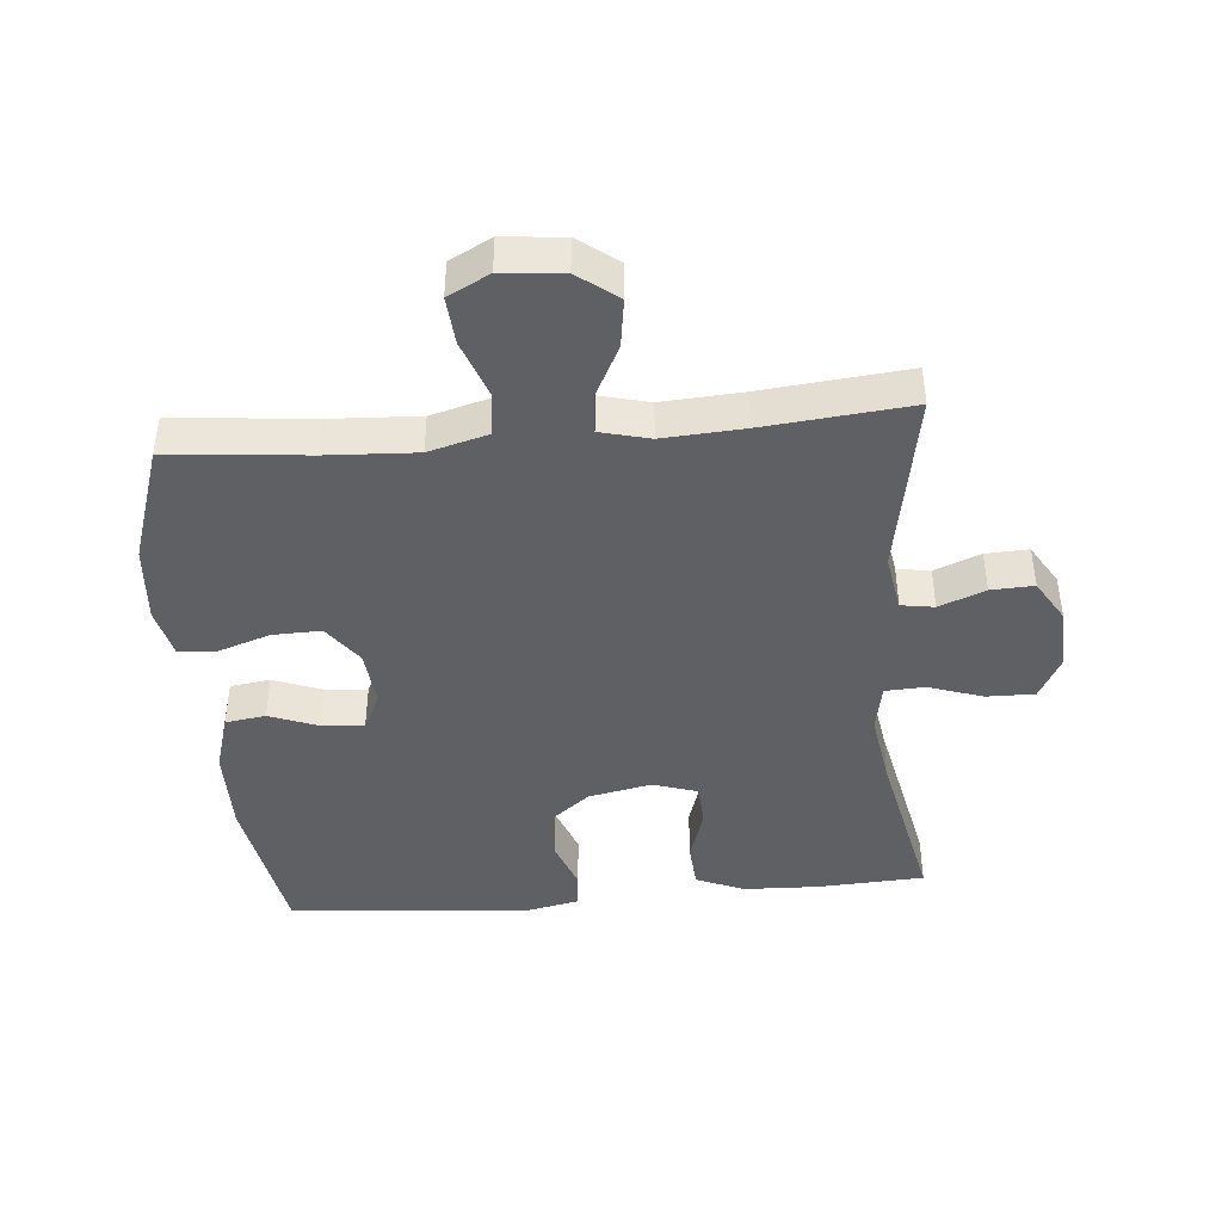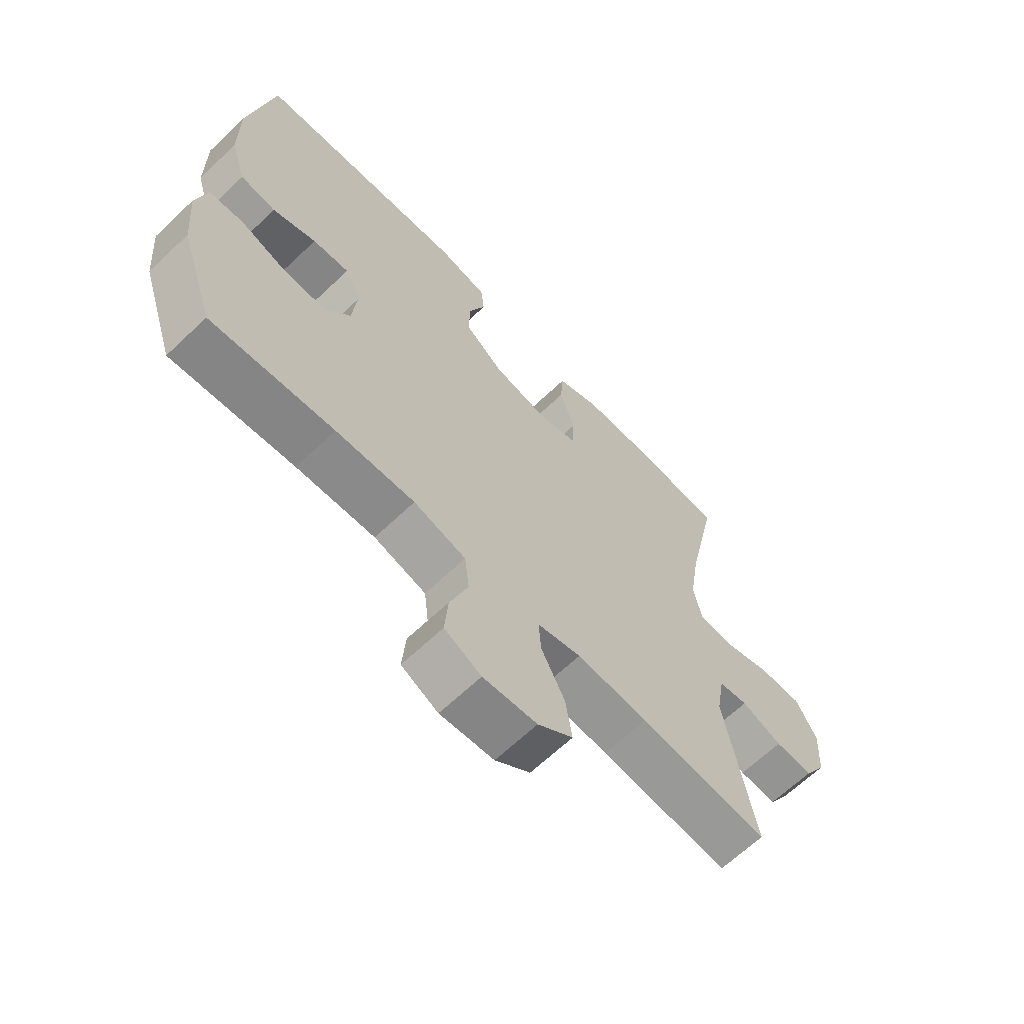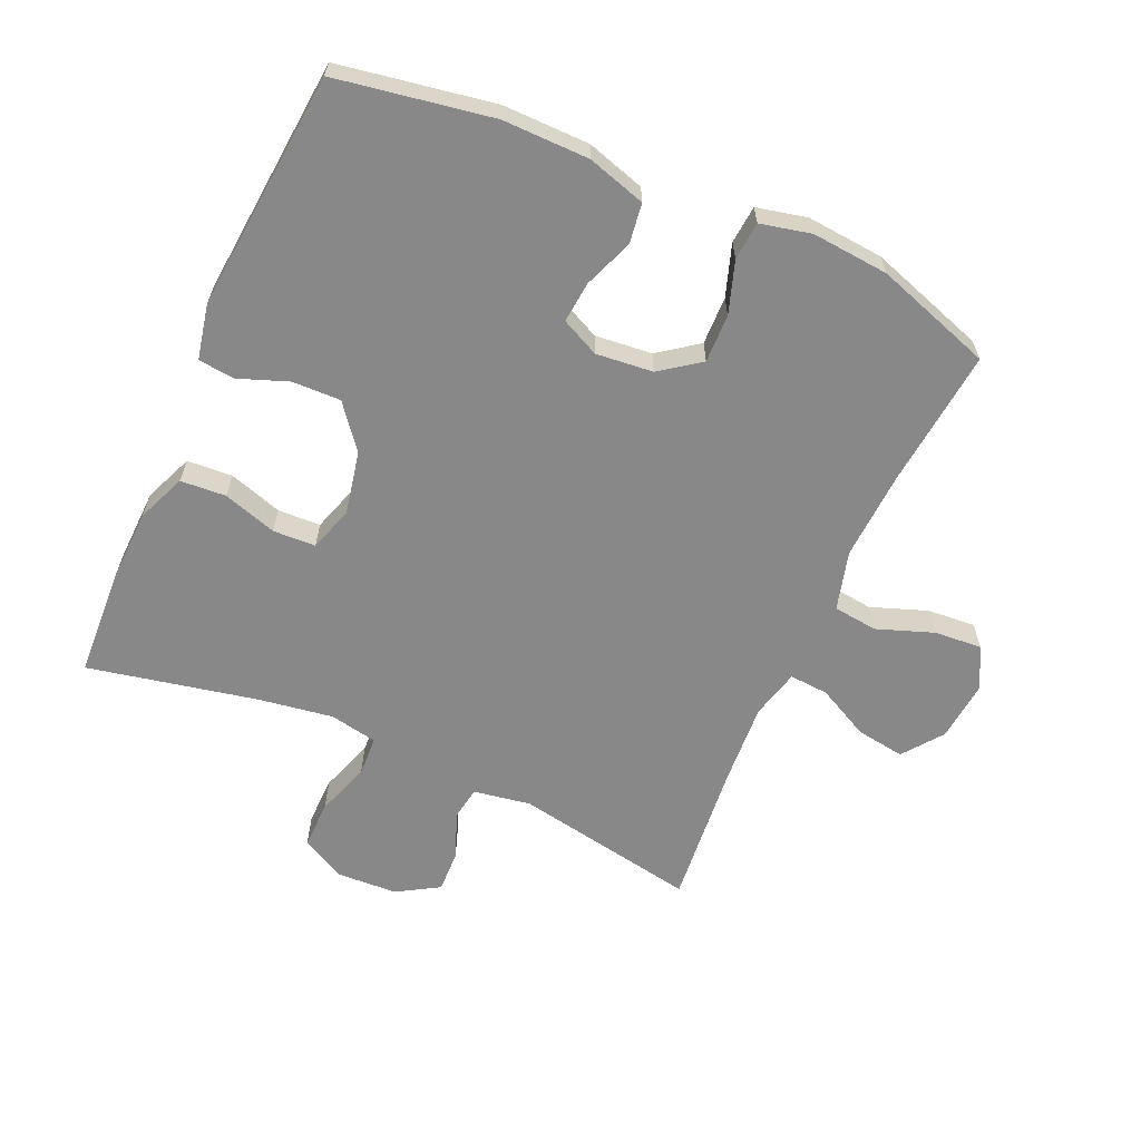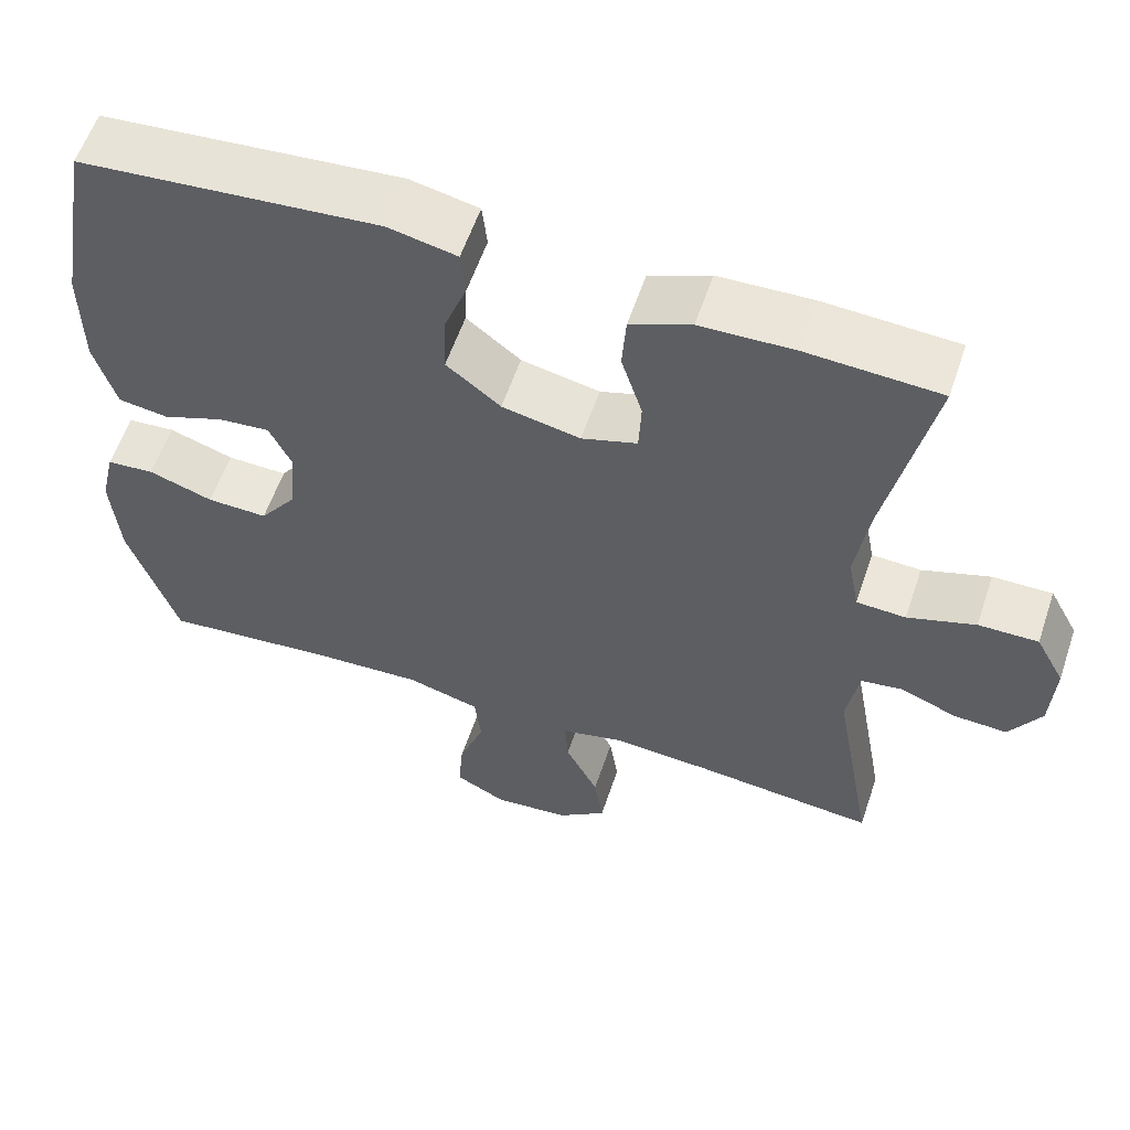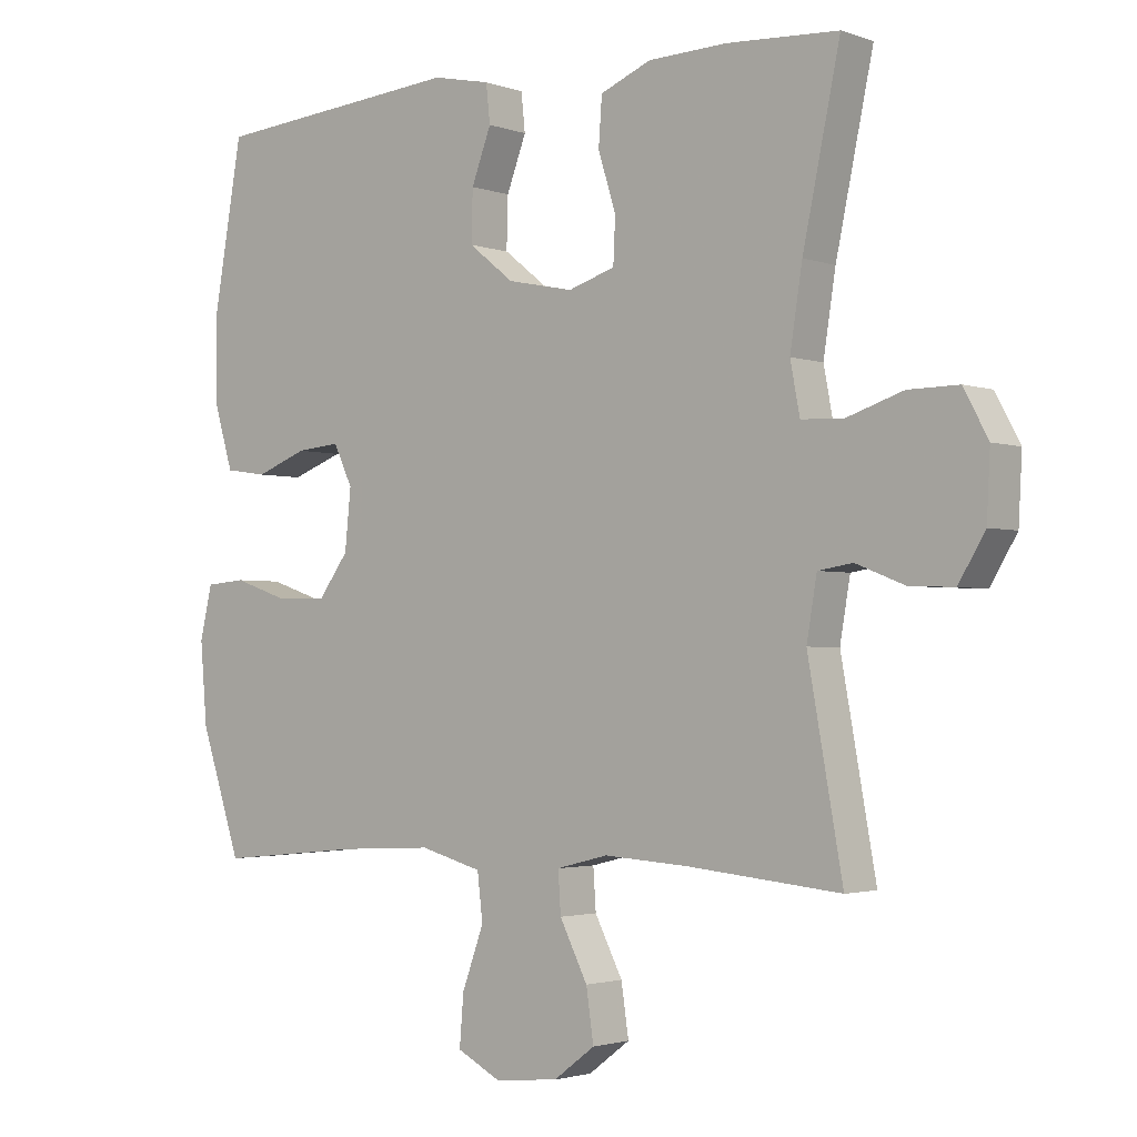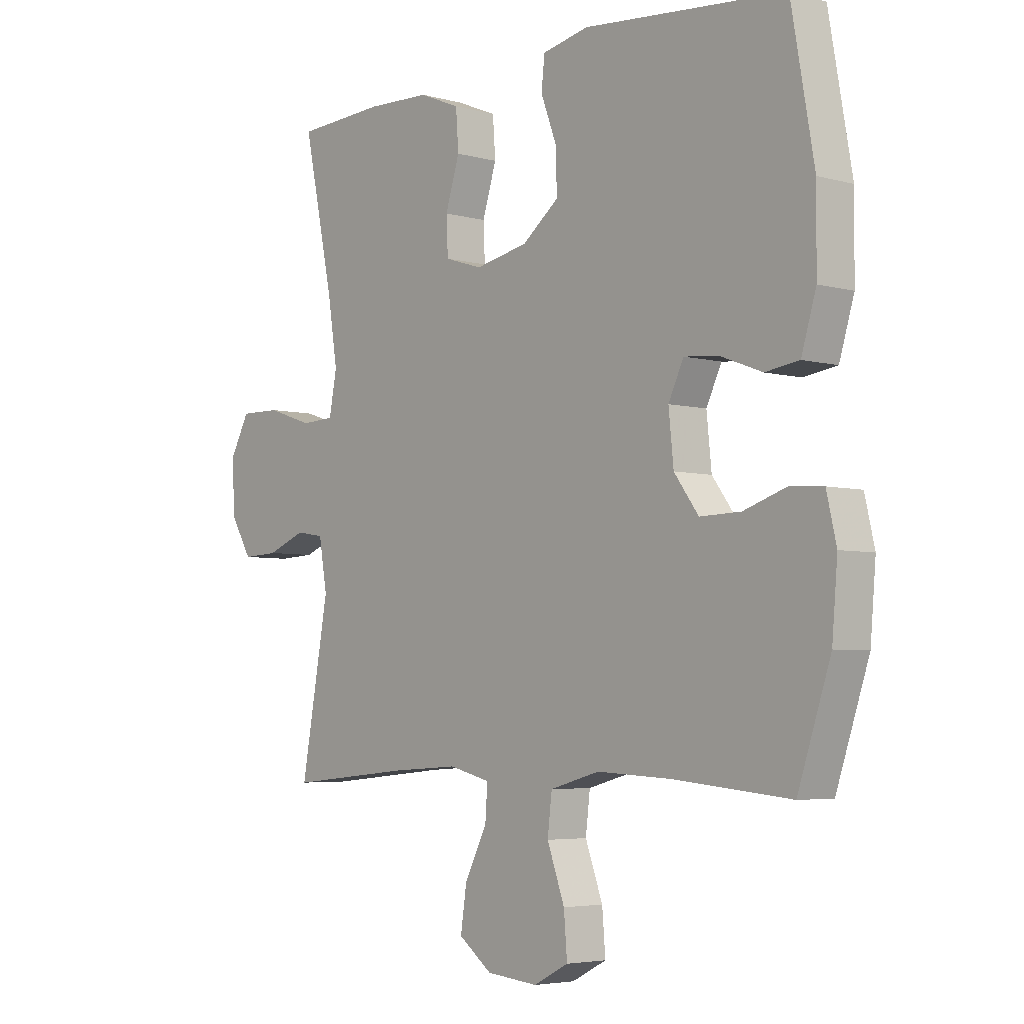
<metadata>
{"format":"obj","ext":"obj","renderer":"f3d","projection":"perspective","resolution":1024,"background":"white","views":[{"elev":-43.1,"azim":-175.0,"up":"+Y"},{"elev":-65.4,"azim":133.7,"up":"+Z"},{"elev":-62.7,"azim":65.9,"up":"+Y"},{"elev":58.2,"azim":-161.4,"up":"+Z"},{"elev":-2.3,"azim":-140.8,"up":"+Z"},{"elev":-4.6,"azim":48.8,"up":"+Z"}]}
</metadata>
<code>
v 0.5 0.07 0.5
v 0.542 0.07 0.26
v 0.541 0.07 0.126
v 0.514 0.07 0.036
v 0.452 0.07 0.027
v 0.376 0.07 0.056
v 0.312 0.07 0.062
v 0.284 0.07 0.003
v 0.293 0.07 -0.085
v 0.338 0.07 -0.146
v 0.413 0.07 -0.144
v 0.493 0.07 -0.117
v 0.552 0.07 -0.122
v 0.57 0.07 -0.2
v 0.56 0.07 -0.319
v 0.5 0.07 -0.5
v 0.286 0.07 -0.479
v 0.149 0.07 -0.472
v 0.058 0.07 -0.497
v 0.05 0.07 -0.565
v 0.082 0.07 -0.653
v 0.088 0.07 -0.727
v 0.024 0.07 -0.76
v -0.07 0.07 -0.751
v -0.131 0.07 -0.705
v -0.12 0.07 -0.63
v -0.079 0.07 -0.549
v -0.075 0.07 -0.489
v -0.151 0.07 -0.47
v -0.275 0.07 -0.478
v -0.5 0.07 -0.5
v -0.449 0.07 -0.216
v -0.464 0.07 -0.128
v -0.515 0.07 -0.12
v -0.586 0.07 -0.148
v -0.652 0.07 -0.151
v -0.691 0.07 -0.086
v -0.696 0.07 0.009
v -0.66 0.07 0.076
v -0.586 0.07 0.075
v -0.502 0.07 0.047
v -0.441 0.07 0.05
v -0.427 0.07 0.124
v -0.445 0.07 0.239
v -0.5 0.07 0.5
v -0.336 0.07 0.509
v -0.22 0.07 0.505
v -0.145 0.07 0.474
v -0.14 0.07 0.404
v -0.166 0.07 0.321
v -0.163 0.07 0.255
v -0.094 0.07 0.233
v 0.003 0.07 0.253
v 0.07 0.07 0.306
v 0.068 0.07 0.381
v 0.039 0.07 0.458
v 0.045 0.07 0.514
v 0.13 0.07 0.532
v 0.5 0 0.5
v 0.542 0 0.26
v 0.541 0 0.126
v 0.514 0 0.036
v 0.452 0 0.027
v 0.376 0 0.056
v 0.312 0 0.062
v 0.284 0 0.003
v 0.293 0 -0.085
v 0.338 0 -0.146
v 0.413 0 -0.144
v 0.493 0 -0.117
v 0.552 0 -0.122
v 0.57 0 -0.2
v 0.56 0 -0.319
v 0.5 0 -0.5
v 0.286 0 -0.479
v 0.149 0 -0.472
v 0.058 0 -0.497
v 0.05 0 -0.565
v 0.082 0 -0.653
v 0.088 0 -0.727
v 0.024 0 -0.76
v -0.07 0 -0.751
v -0.131 0 -0.705
v -0.12 0 -0.63
v -0.079 0 -0.549
v -0.075 0 -0.489
v -0.151 0 -0.47
v -0.275 0 -0.478
v -0.5 0 -0.5
v -0.449 0 -0.216
v -0.464 0 -0.128
v -0.515 0 -0.12
v -0.586 0 -0.148
v -0.652 0 -0.151
v -0.691 0 -0.086
v -0.696 0 0.009
v -0.66 0 0.076
v -0.586 0 0.075
v -0.502 0 0.047
v -0.441 0 0.05
v -0.427 0 0.124
v -0.445 0 0.239
v -0.5 0 0.5
v -0.336 0 0.509
v -0.22 0 0.505
v -0.145 0 0.474
v -0.14 0 0.404
v -0.166 0 0.321
v -0.163 0 0.255
v -0.094 0 0.233
v 0.003 0 0.253
v 0.07 0 0.306
v 0.068 0 0.381
v 0.039 0 0.458
v 0.045 0 0.514
v 0.13 0 0.532
f 4 5 6
f 3 4 6
f 2 3 6
f 1 2 6
f 58 1 6
f 57 58 6
f 56 57 6
f 55 56 6
f 54 55 6 7
f 53 54 7 8
f 52 53 8 9
f 51 52 9 10
f 48 49 50
f 47 48 50
f 46 47 50
f 45 46 50
f 44 45 50
f 43 44 50 51
f 42 43 51 10
f 39 40 41
f 38 39 41
f 37 38 41
f 36 37 41
f 35 36 41
f 34 35 41
f 41 42 10
f 34 41 10
f 33 34 10
f 30 31 32
f 32 33 10
f 30 32 10
f 29 30 10
f 25 26 27
f 24 25 27
f 23 24 27
f 22 23 27
f 21 22 27
f 20 21 27
f 19 20 27 28
f 29 10 11
f 28 29 11
f 19 28 11
f 18 19 11
f 15 16 17
f 15 17 18
f 14 15 18
f 13 14 18
f 12 13 18
f 11 12 18
f 64 63 62
f 64 62 61
f 64 61 60
f 64 60 59
f 64 59 116
f 64 116 115
f 64 115 114
f 64 114 113
f 65 64 113 112
f 66 65 112 111
f 67 66 111 110
f 68 67 110 109
f 108 107 106
f 108 106 105
f 108 105 104
f 108 104 103
f 108 103 102
f 109 108 102 101
f 68 109 101 100
f 99 98 97
f 99 97 96
f 99 96 95
f 99 95 94
f 99 94 93
f 99 93 92
f 68 100 99
f 68 99 92
f 68 92 91
f 90 89 88
f 68 91 90
f 68 90 88
f 68 88 87
f 85 84 83
f 85 83 82
f 85 82 81
f 85 81 80
f 85 80 79
f 85 79 78
f 86 85 78 77
f 69 68 87
f 69 87 86
f 69 86 77
f 69 77 76
f 75 74 73
f 76 75 73
f 76 73 72
f 76 72 71
f 76 71 70
f 76 70 69
f 1 59 60 2
f 2 60 61 3
f 3 61 62 4
f 4 62 63 5
f 5 63 64 6
f 6 64 65 7
f 7 65 66 8
f 8 66 67 9
f 9 67 68 10
f 10 68 69 11
f 11 69 70 12
f 12 70 71 13
f 13 71 72 14
f 14 72 73 15
f 15 73 74 16
f 16 74 75 17
f 17 75 76 18
f 18 76 77 19
f 19 77 78 20
f 20 78 79 21
f 21 79 80 22
f 22 80 81 23
f 23 81 82 24
f 24 82 83 25
f 25 83 84 26
f 26 84 85 27
f 27 85 86 28
f 28 86 87 29
f 29 87 88 30
f 30 88 89 31
f 31 89 90 32
f 32 90 91 33
f 33 91 92 34
f 34 92 93 35
f 35 93 94 36
f 36 94 95 37
f 37 95 96 38
f 38 96 97 39
f 39 97 98 40
f 40 98 99 41
f 41 99 100 42
f 42 100 101 43
f 43 101 102 44
f 44 102 103 45
f 45 103 104 46
f 46 104 105 47
f 47 105 106 48
f 48 106 107 49
f 49 107 108 50
f 50 108 109 51
f 51 109 110 52
f 52 110 111 53
f 53 111 112 54
f 54 112 113 55
f 55 113 114 56
f 56 114 115 57
f 57 115 116 58
f 58 116 59 1

</code>
